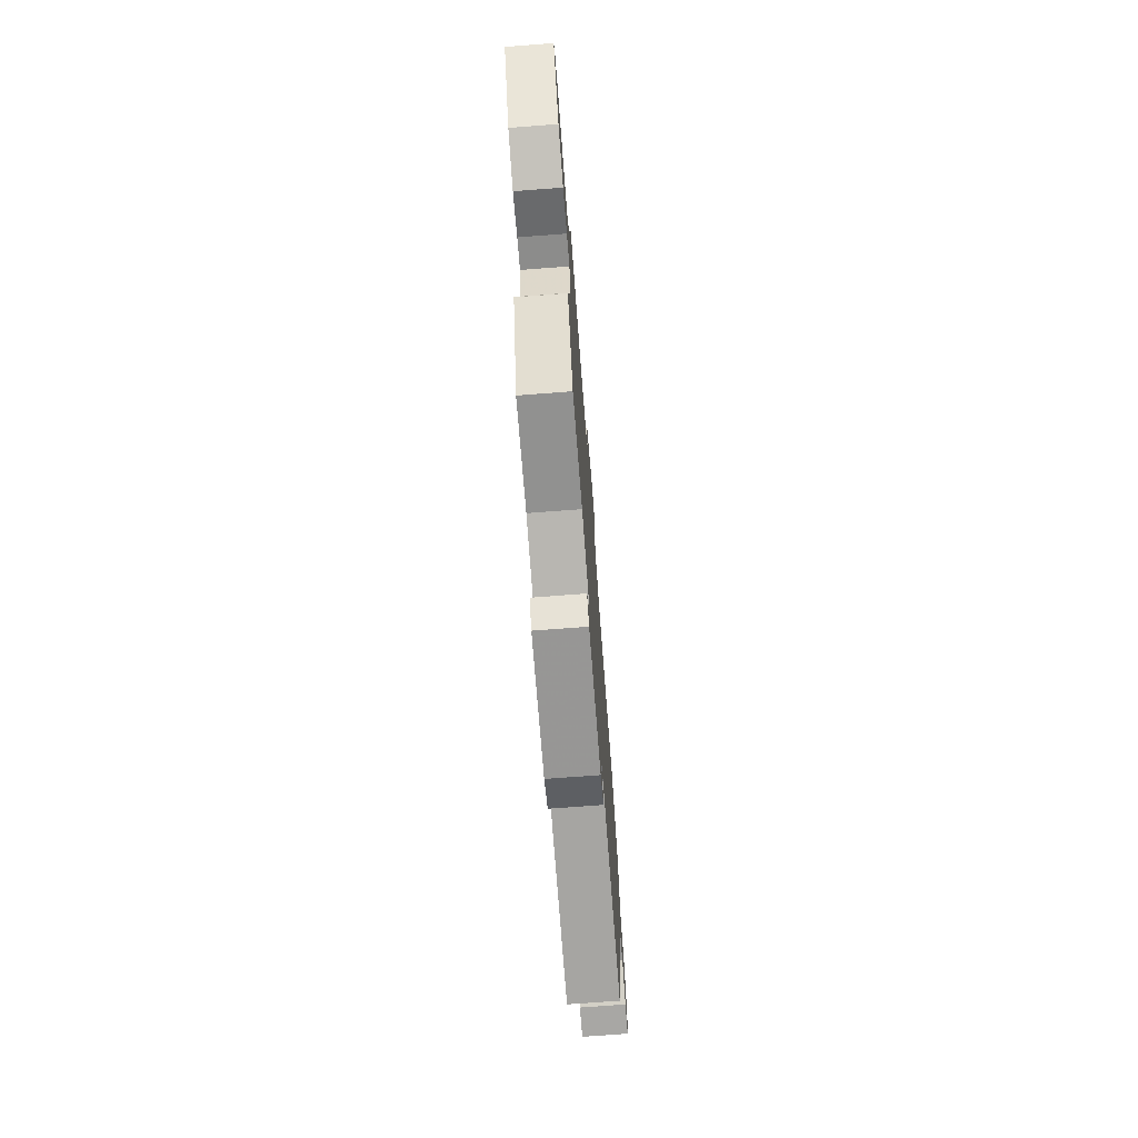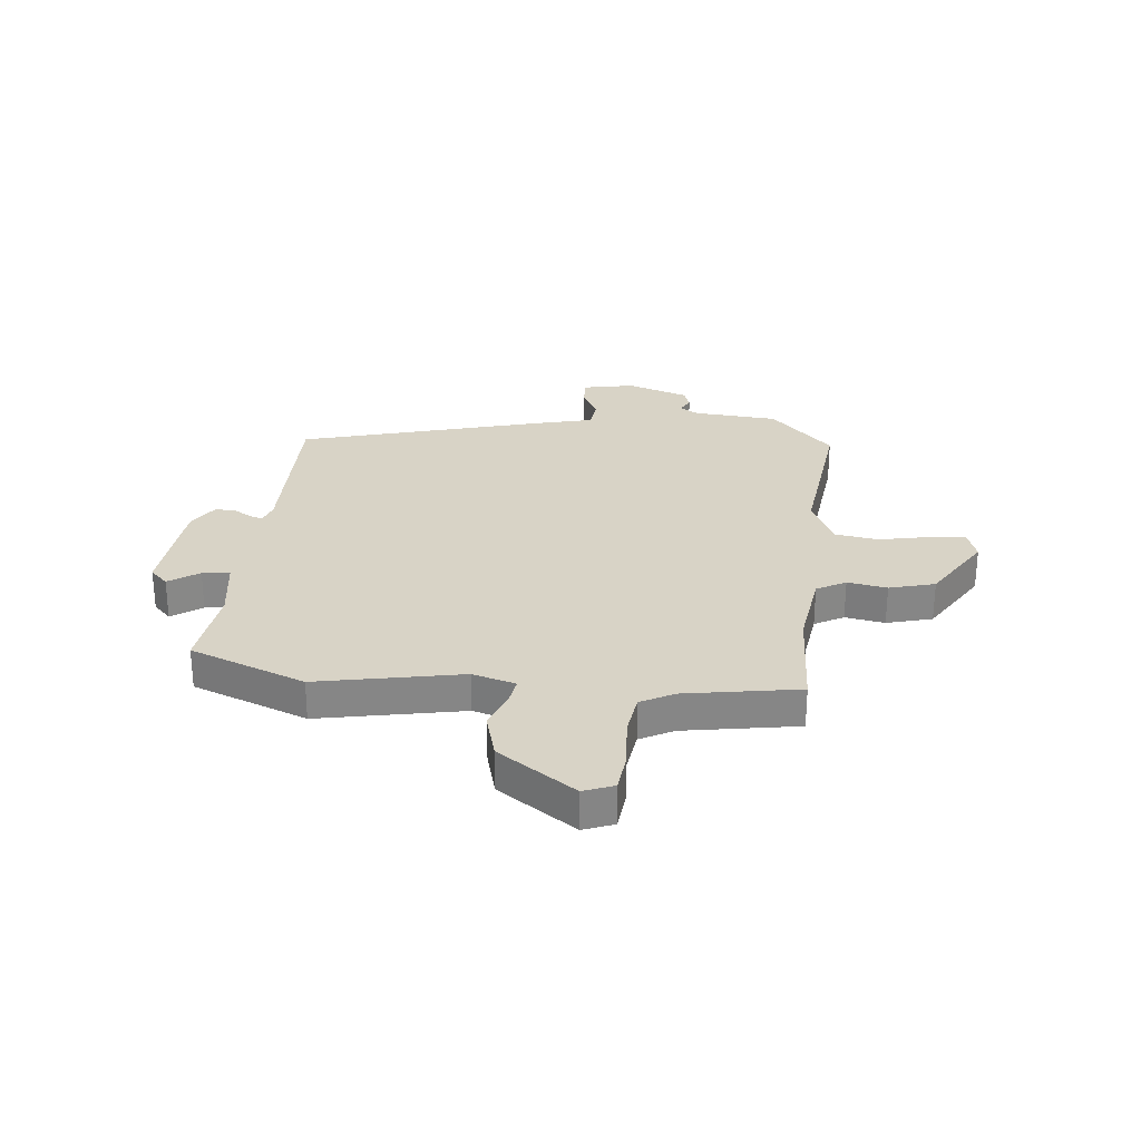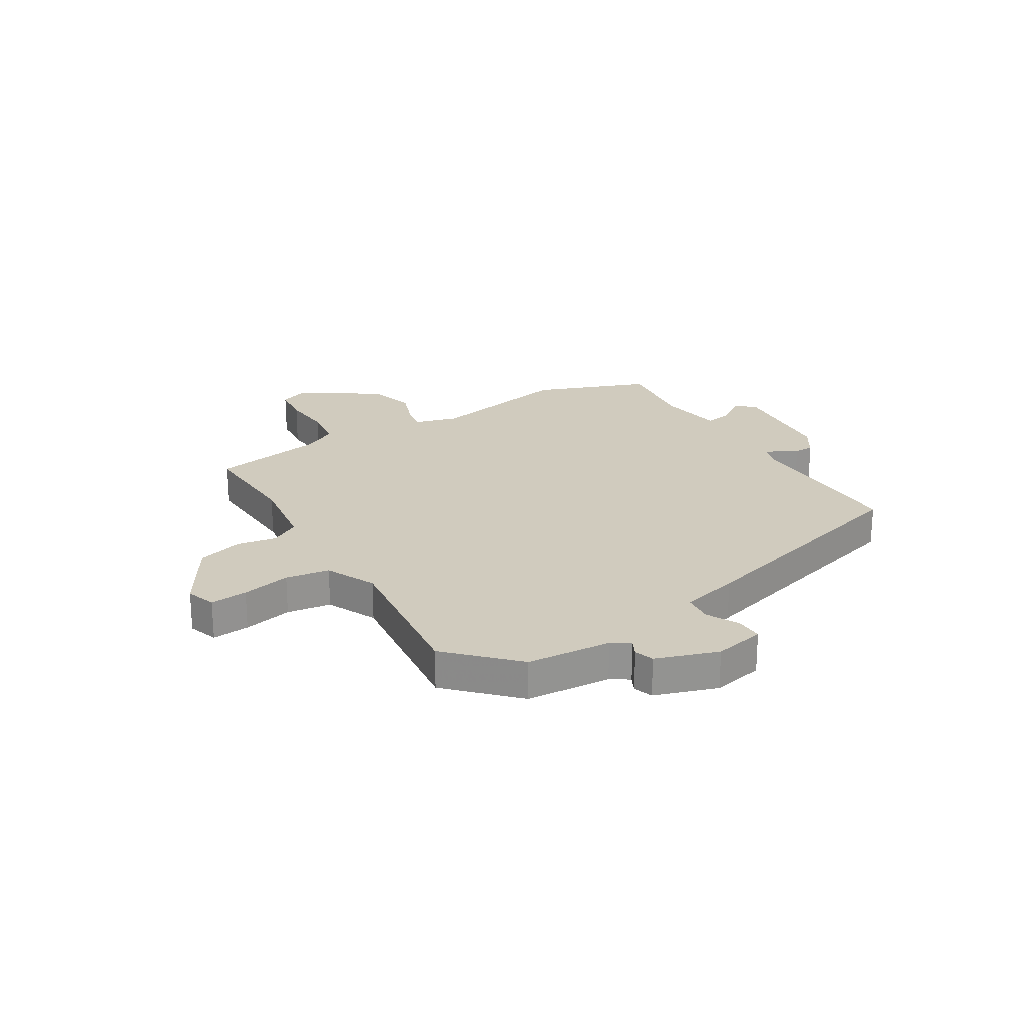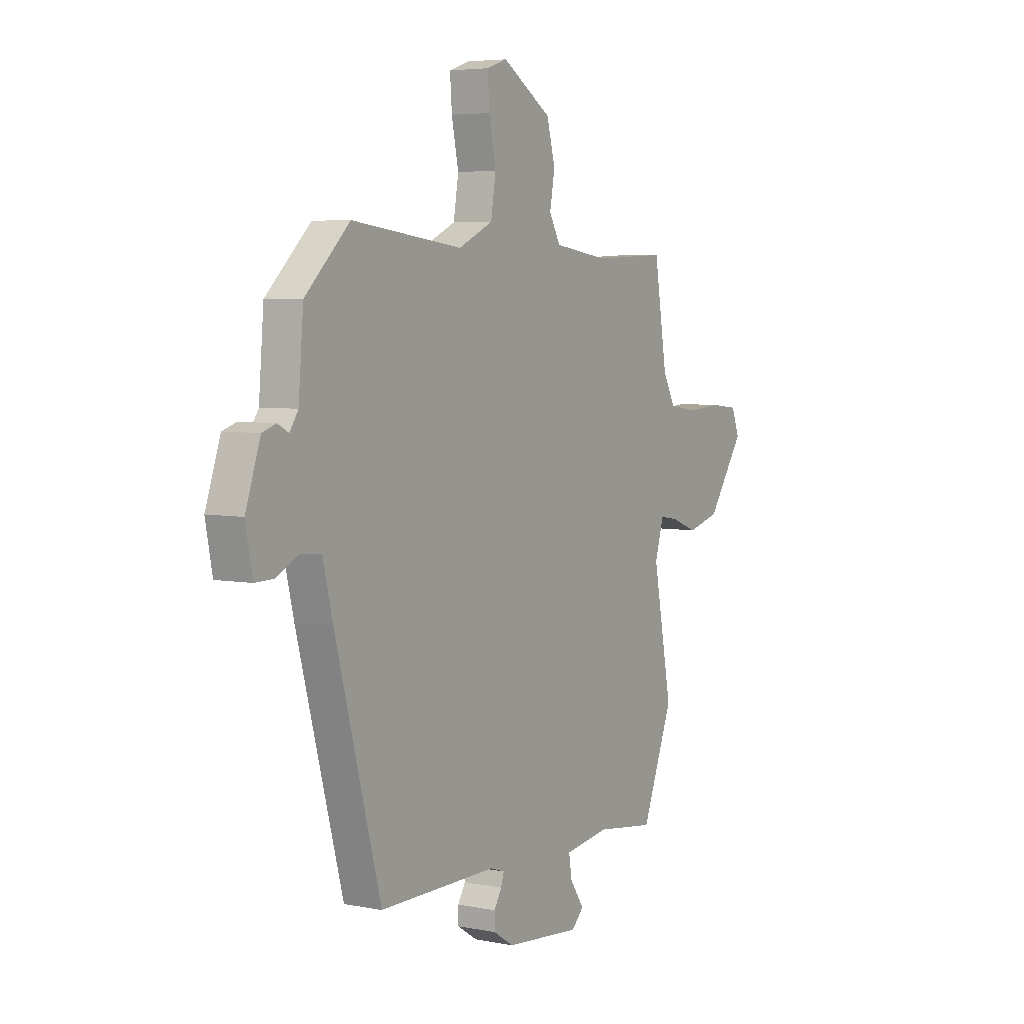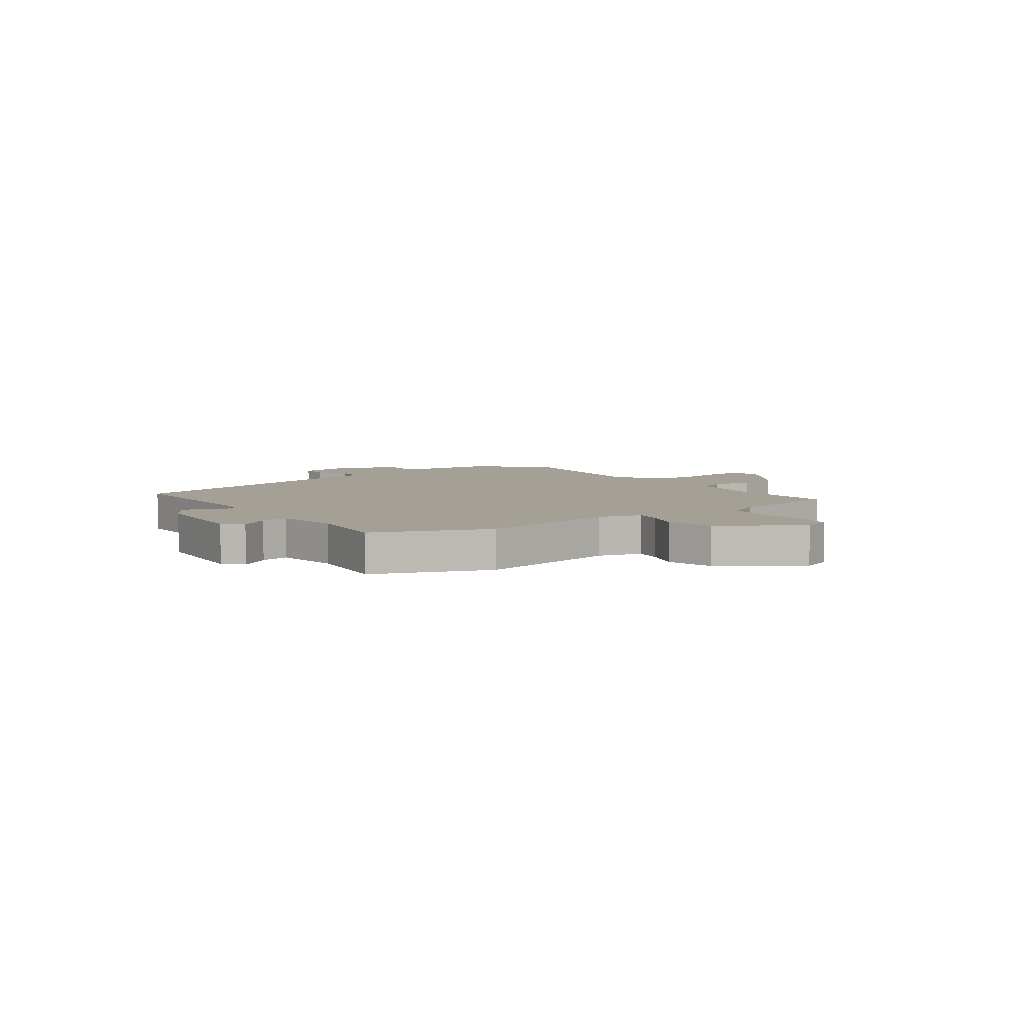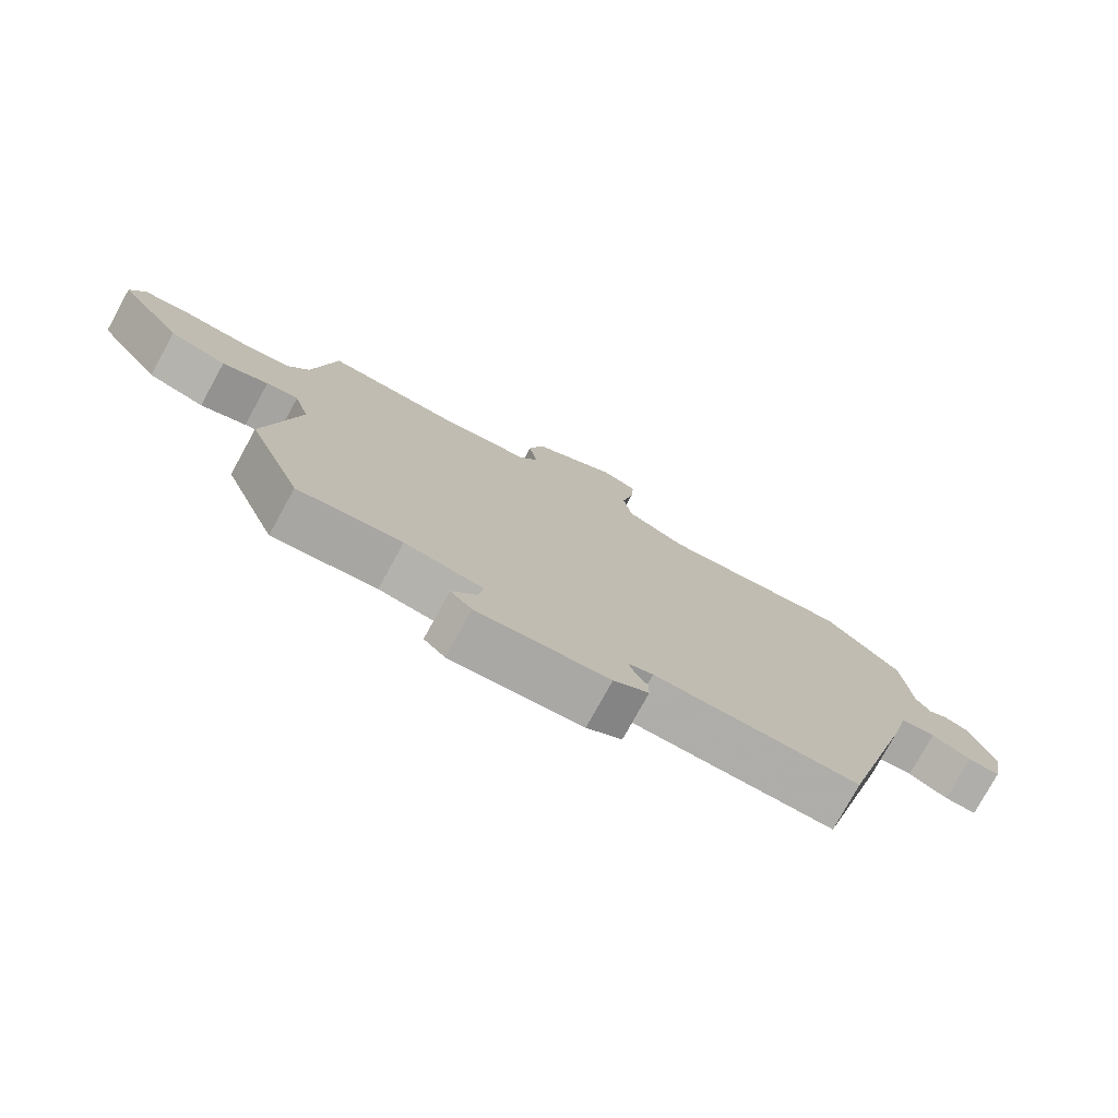
<metadata>
{"format":"obj","ext":"obj","renderer":"f3d","projection":"perspective","resolution":1024,"background":"white","views":[{"elev":-73.4,"azim":-85.7,"up":"+Z"},{"elev":28.2,"azim":-84.5,"up":"+Y"},{"elev":23.5,"azim":58.2,"up":"+Y"},{"elev":5.2,"azim":121.6,"up":"+Z"},{"elev":5.9,"azim":-125.8,"up":"+Y"},{"elev":-77.4,"azim":-28.8,"up":"+Z"}]}
</metadata>
<code>
v -0.48 0.07 -0.552
v -0.562 0.07 -0.343
v -0.512 0.07 -0.08
v -0.535 0.07 -0.002
v -0.583 0.07 -0.01
v -0.652 0.07 -0.036
v -0.737 0.07 -0.013
v -0.834 0.07 0.127
v -0.813 0.07 0.182
v -0.741 0.07 0.19
v -0.65 0.07 0.184
v -0.573 0.07 0.195
v -0.541 0.07 0.256
v -0.507 0.07 0.464
v -0.312 0.07 0.456
v -0.169 0.07 0.477
v -0.14 0.07 0.53
v -0.153 0.07 0.602
v -0.131 0.07 0.685
v -0.002 0.07 0.766
v 0.052 0.07 0.748
v 0.047 0.07 0.679
v 0.029 0.07 0.59
v 0.042 0.07 0.51
v 0.133 0.07 0.468
v 0.423 0.07 0.504
v 0.54 0.07 0.391
v 0.553 0.07 0.237
v 0.575 0.07 0.204
v 0.604 0.07 0.219
v 0.64 0.07 0.207
v 0.679 0.07 0.094
v 0.661 0.07 0.001
v 0.612 0.07 0.002
v 0.552 0.07 0.032
v 0.499 0.07 0.026
v 0.473 0.07 -0.081
v 0.353 0.07 -0.526
v 0.043 0.07 -0.525
v 0.005 0.07 -0.538
v 0.013 0.07 -0.563
v 0.033 0.07 -0.596
v 0.033 0.07 -0.632
v -0.02 0.07 -0.666
v -0.219 0.07 -0.685
v -0.251 0.07 -0.653
v -0.214 0.07 -0.598
v -0.206 0.07 -0.548
v -0.324 0.07 -0.531
v -0.48 0 -0.552
v -0.562 0 -0.343
v -0.512 0 -0.08
v -0.535 0 -0.002
v -0.583 0 -0.01
v -0.652 0 -0.036
v -0.737 0 -0.013
v -0.834 0 0.127
v -0.813 0 0.182
v -0.741 0 0.19
v -0.65 0 0.184
v -0.573 0 0.195
v -0.541 0 0.256
v -0.507 0 0.464
v -0.312 0 0.456
v -0.169 0 0.477
v -0.14 0 0.53
v -0.153 0 0.602
v -0.131 0 0.685
v -0.002 0 0.766
v 0.052 0 0.748
v 0.047 0 0.679
v 0.029 0 0.59
v 0.042 0 0.51
v 0.133 0 0.468
v 0.423 0 0.504
v 0.54 0 0.391
v 0.553 0 0.237
v 0.575 0 0.204
v 0.604 0 0.219
v 0.64 0 0.207
v 0.679 0 0.094
v 0.661 0 0.001
v 0.612 0 0.002
v 0.552 0 0.032
v 0.499 0 0.026
v 0.473 0 -0.081
v 0.353 0 -0.526
v 0.043 0 -0.525
v 0.005 0 -0.538
v 0.013 0 -0.563
v 0.033 0 -0.596
v 0.033 0 -0.632
v -0.02 0 -0.666
v -0.219 0 -0.685
v -0.251 0 -0.653
v -0.214 0 -0.598
v -0.206 0 -0.548
v -0.324 0 -0.531
f 45 46 47
f 44 45 47
f 43 44 47
f 42 43 47
f 41 42 47
f 40 41 47 48
f 39 40 48 49
f 36 37 38 39
f 33 34 35
f 32 33 35
f 31 32 35
f 30 31 35
f 29 30 35
f 28 29 35 36
f 36 39 49
f 28 36 49
f 27 28 49
f 26 27 49
f 25 26 49
f 21 22 23
f 20 21 23
f 19 20 23
f 18 19 23
f 17 18 23
f 16 17 23 24
f 13 14 15
f 12 13 15 16
f 9 10 11
f 8 9 11
f 7 8 11
f 6 7 11
f 5 6 11
f 4 5 11 12
f 24 25 49
f 16 24 49
f 12 16 49
f 4 12 49
f 3 4 49
f 1 2 3 49
f 96 95 94
f 96 94 93
f 96 93 92
f 96 92 91
f 96 91 90
f 97 96 90 89
f 98 97 89 88
f 88 87 86 85
f 84 83 82
f 84 82 81
f 84 81 80
f 84 80 79
f 84 79 78
f 85 84 78 77
f 98 88 85
f 98 85 77
f 98 77 76
f 98 76 75
f 98 75 74
f 72 71 70
f 72 70 69
f 72 69 68
f 72 68 67
f 72 67 66
f 73 72 66 65
f 64 63 62
f 65 64 62 61
f 60 59 58
f 60 58 57
f 60 57 56
f 60 56 55
f 60 55 54
f 61 60 54 53
f 98 74 73
f 98 73 65
f 98 65 61
f 98 61 53
f 98 53 52
f 98 52 51 50
f 1 50 51 2
f 2 51 52 3
f 3 52 53 4
f 4 53 54 5
f 5 54 55 6
f 6 55 56 7
f 7 56 57 8
f 8 57 58 9
f 9 58 59 10
f 10 59 60 11
f 11 60 61 12
f 12 61 62 13
f 13 62 63 14
f 14 63 64 15
f 15 64 65 16
f 16 65 66 17
f 17 66 67 18
f 18 67 68 19
f 19 68 69 20
f 20 69 70 21
f 21 70 71 22
f 22 71 72 23
f 23 72 73 24
f 24 73 74 25
f 25 74 75 26
f 26 75 76 27
f 27 76 77 28
f 28 77 78 29
f 29 78 79 30
f 30 79 80 31
f 31 80 81 32
f 32 81 82 33
f 33 82 83 34
f 34 83 84 35
f 35 84 85 36
f 36 85 86 37
f 37 86 87 38
f 38 87 88 39
f 39 88 89 40
f 40 89 90 41
f 41 90 91 42
f 42 91 92 43
f 43 92 93 44
f 44 93 94 45
f 45 94 95 46
f 46 95 96 47
f 47 96 97 48
f 48 97 98 49
f 49 98 50 1

</code>
